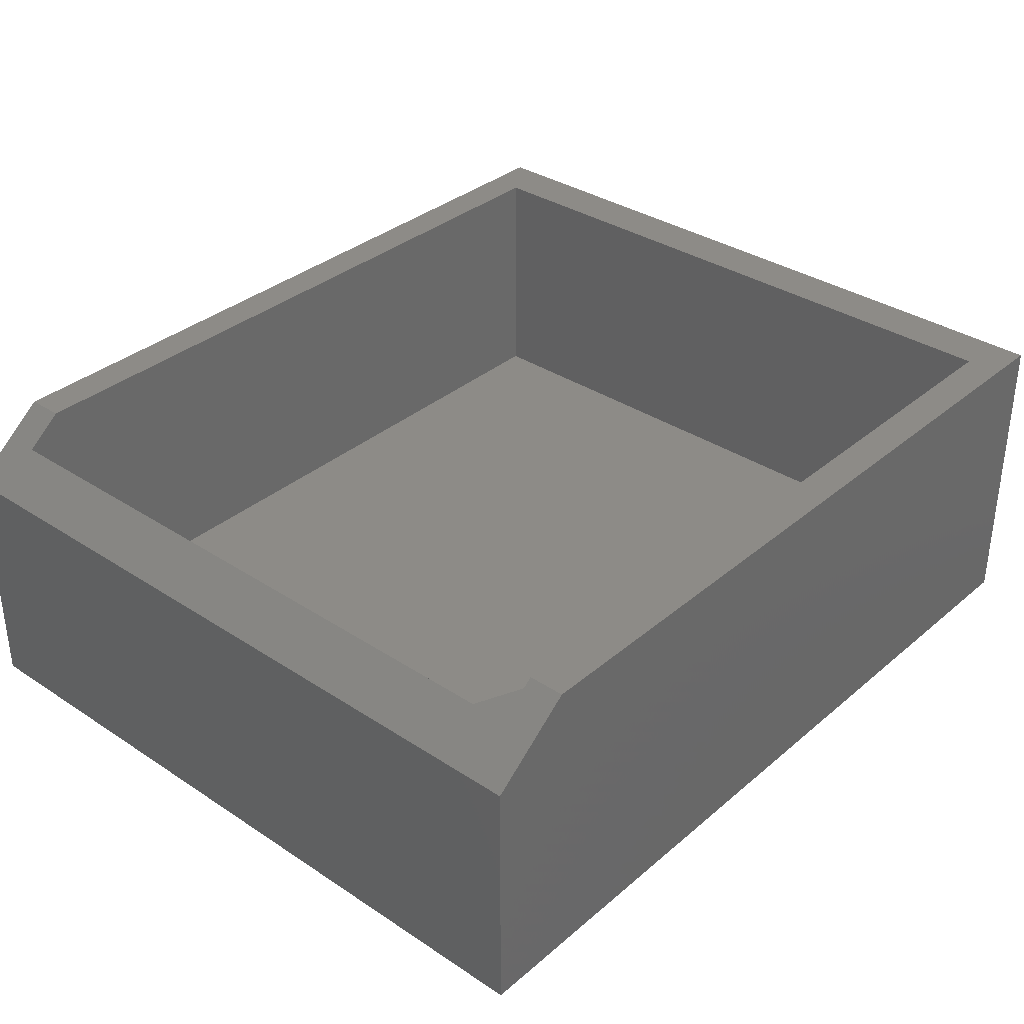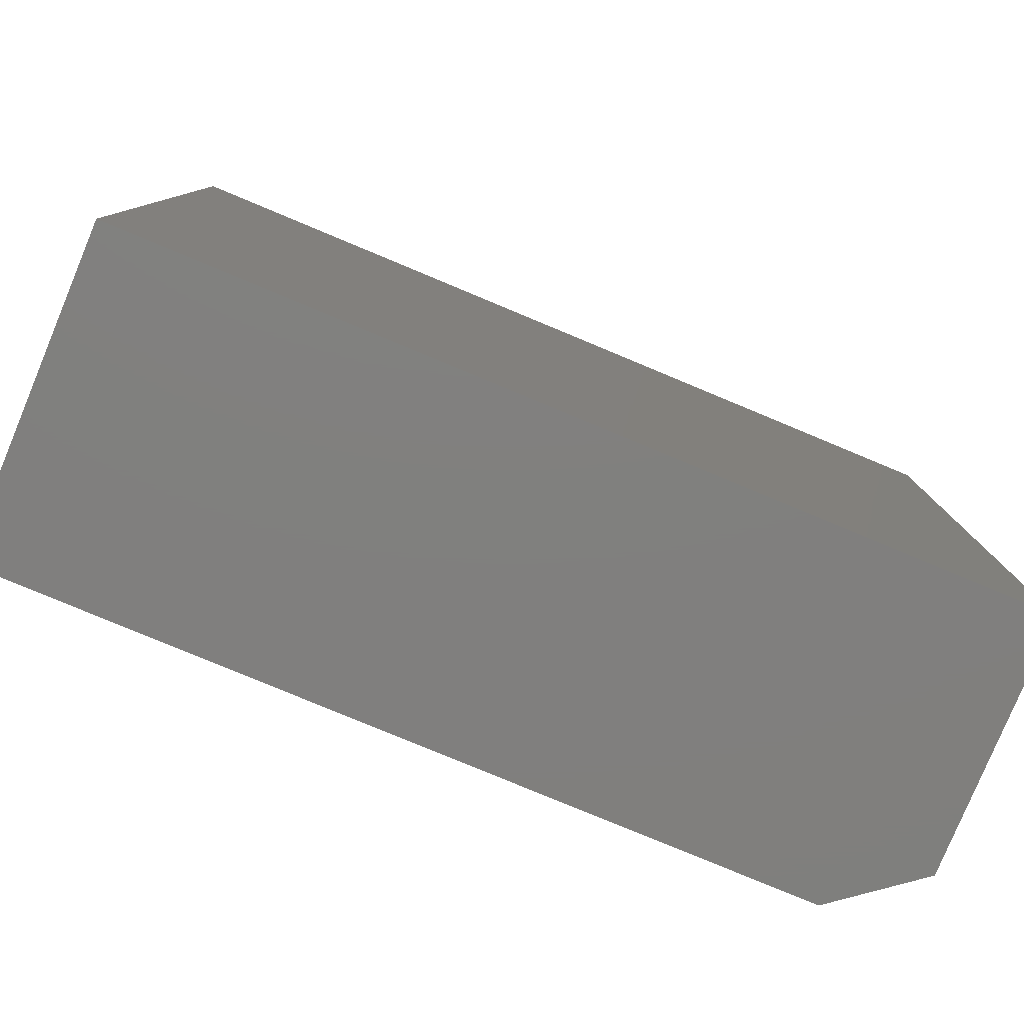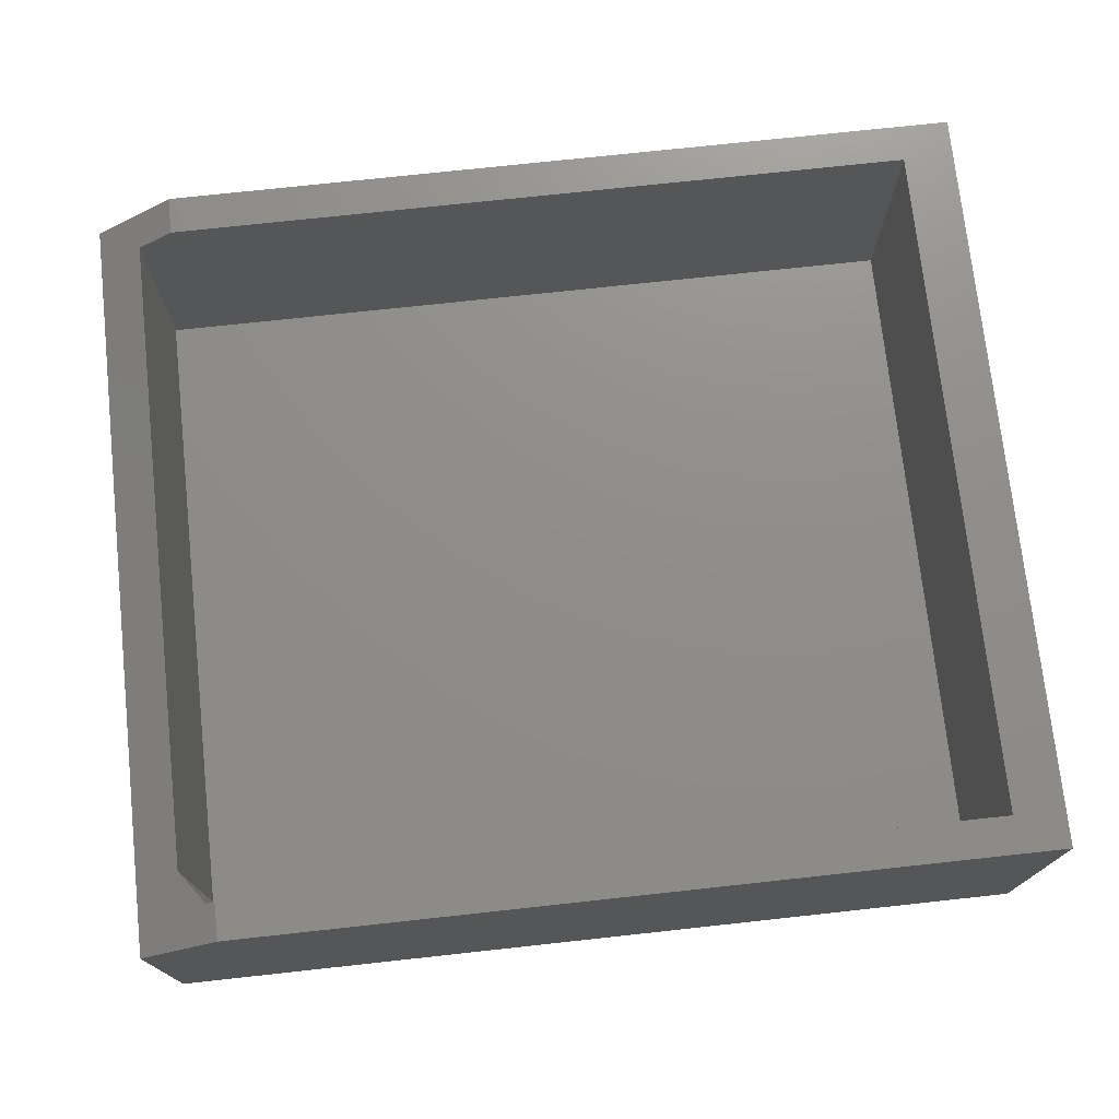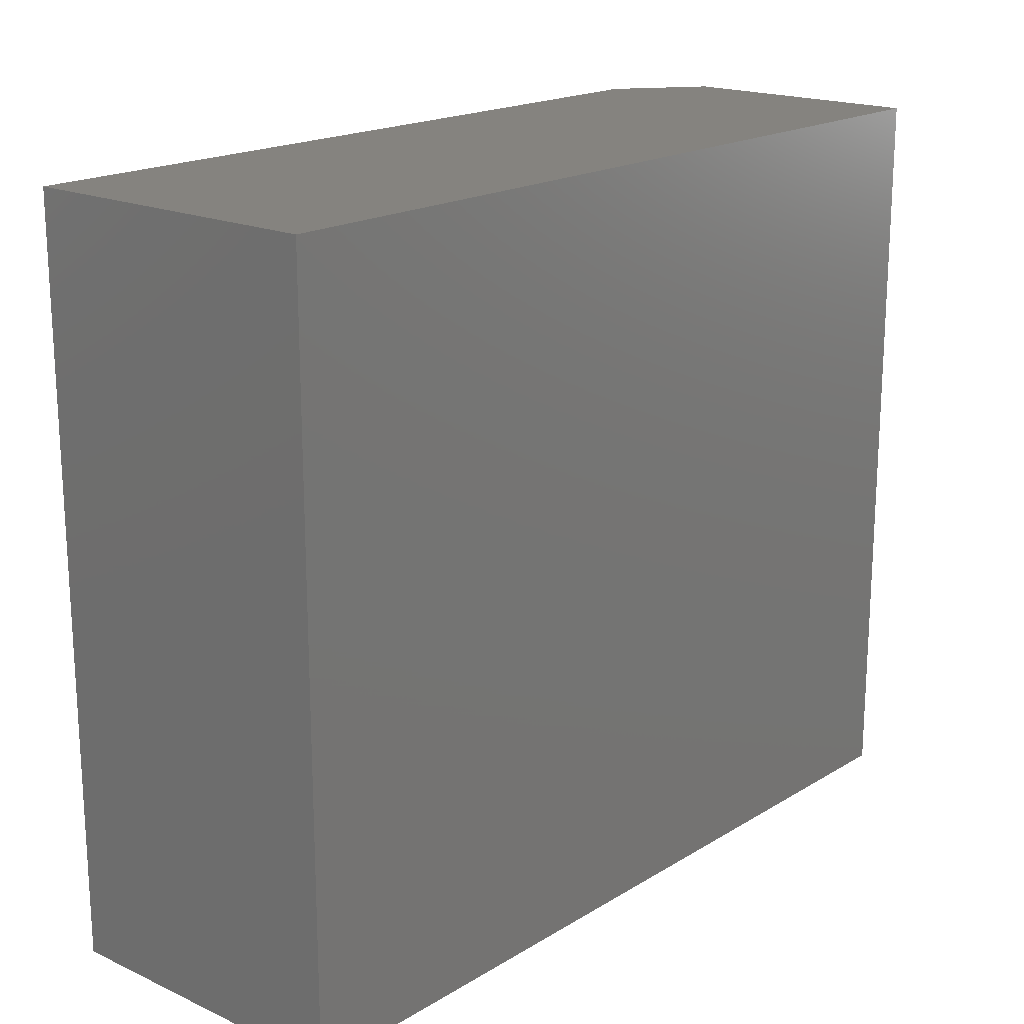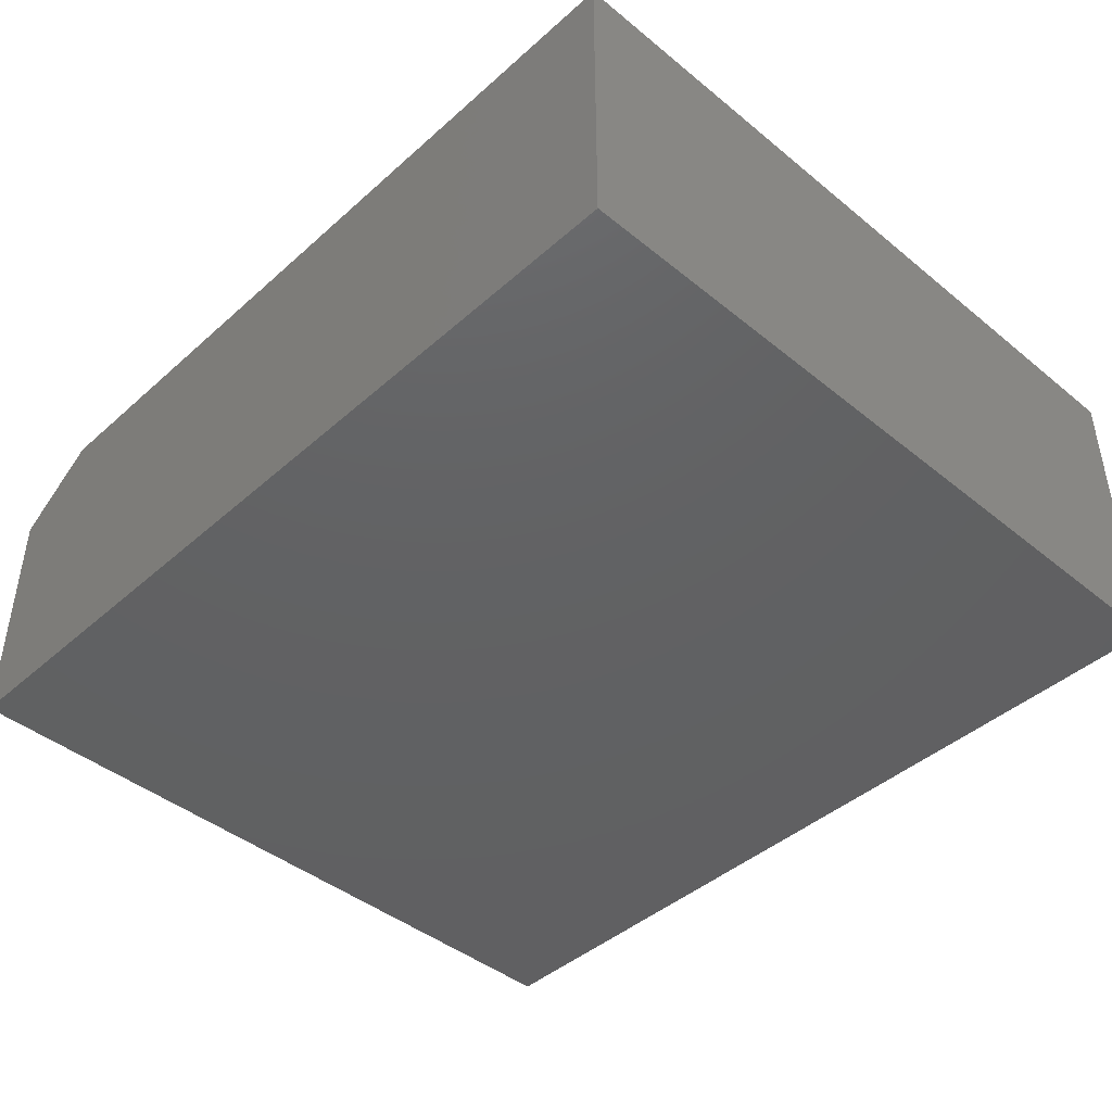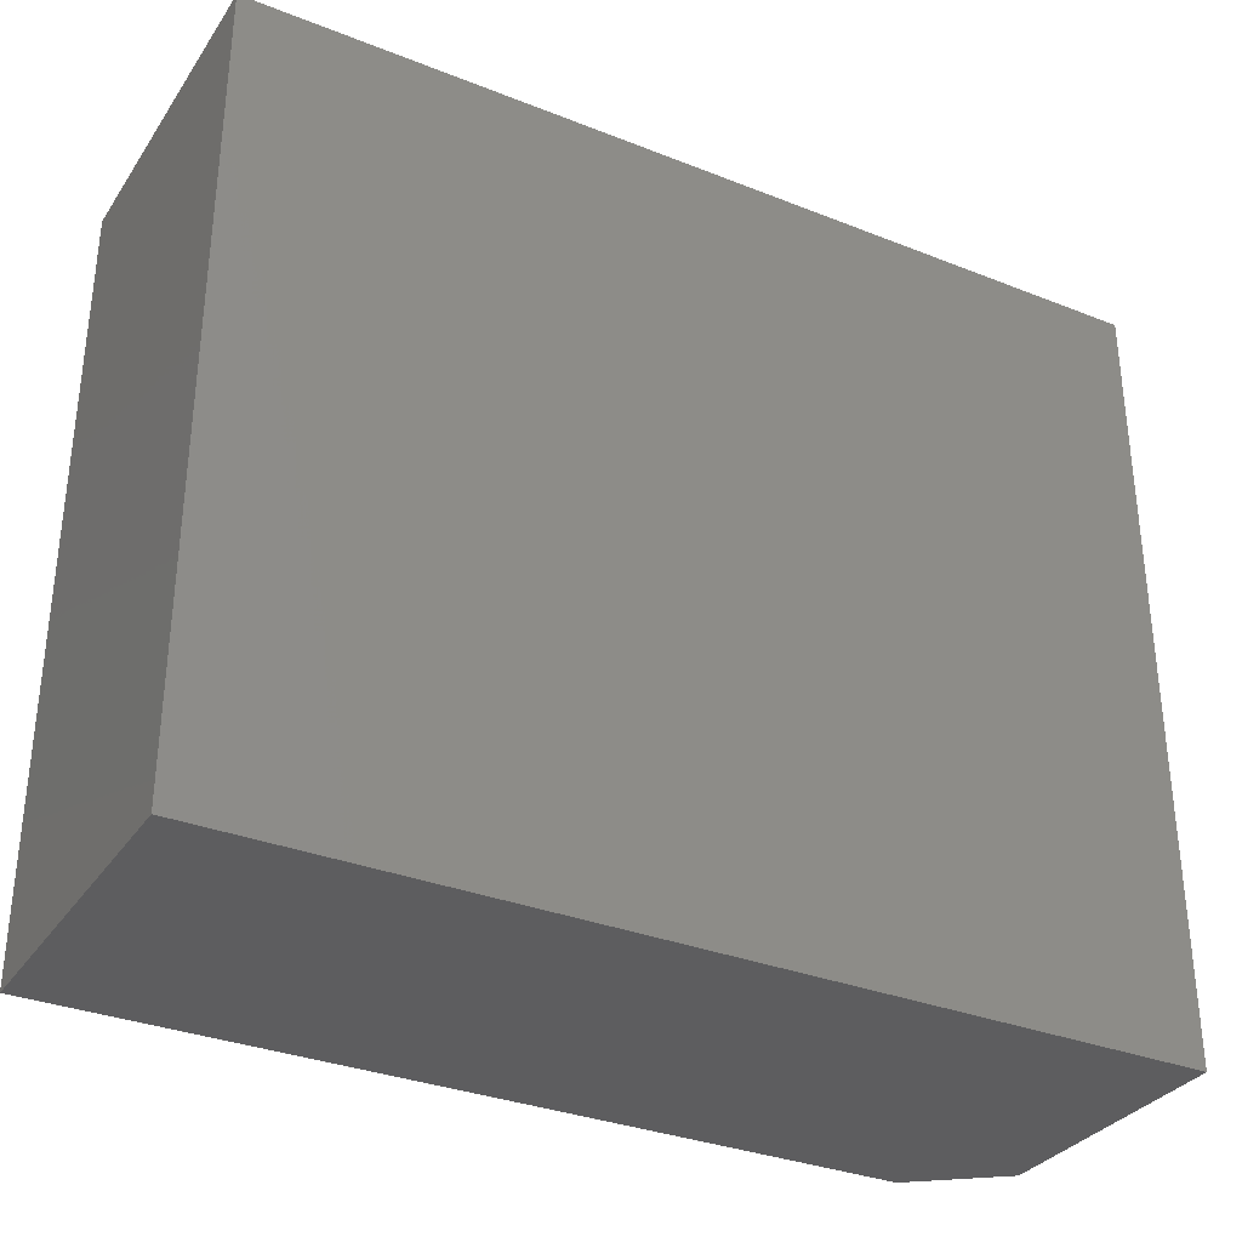
<metadata>
{"format":"stl","ext":"stl","renderer":"f3d","projection":"perspective","resolution":1024,"background":"white","views":[{"elev":34.4,"azim":-48.5,"up":"+Z"},{"elev":-79.8,"azim":157.4,"up":"+Y"},{"elev":73.9,"azim":-6.2,"up":"+Z"},{"elev":18.5,"azim":131.0,"up":"+Y"},{"elev":-43.3,"azim":46.2,"up":"+Z"},{"elev":-32.6,"azim":151.2,"up":"+Y"}]}
</metadata>
<code>
# stl→obj: 22 verts, 40 faces
v 0.6641 0.575 0.1094
v -0.6719 0.575 0.1094
v 0.6641 -0.5781 0.1094
v -0.6719 -0.5156 0.1094
v -0.625 -0.5781 0.1094
v -0.6719 0.575 0.4905
v -0.6719 -0.5156 0.4905
v 0.6641 -0.5781 0.5391
v -0.6094 -0.5781 0.5391
v -0.625 -0.5781 0.5269
v -0.75 -0.6406 0.4297
v -0.6094 -0.6406 0.5391
v -0.75 0.6383 0.4297
v -0.6094 0.575 0.5391
v -0.6094 0.6383 0.5391
v 0.6641 0.575 0.5391
v 0.75 0.6383 0.5391
v 0.75 -0.6406 0.5391
v -0.75 0.6383 0
v -0.75 -0.6406 0
v 0.75 0.6383 0
v 0.75 -0.6406 0
f 1 2 3
f 3 2 4
f 3 4 5
f 2 6 4
f 4 6 7
f 8 3 9
f 9 3 5
f 9 5 10
f 11 9 10
f 12 9 11
f 10 7 11
f 11 7 6
f 11 6 13
f 13 6 14
f 13 14 15
f 7 10 4
f 4 10 5
f 1 16 2
f 2 16 14
f 2 14 6
f 15 14 17
f 17 14 16
f 17 16 18
f 18 16 8
f 18 8 12
f 12 8 9
f 3 8 1
f 1 8 16
f 13 19 11
f 11 19 20
f 17 21 15
f 15 21 19
f 15 19 13
f 22 18 20
f 20 18 12
f 20 12 11
f 20 19 22
f 22 19 21
f 18 22 17
f 17 22 21

</code>
